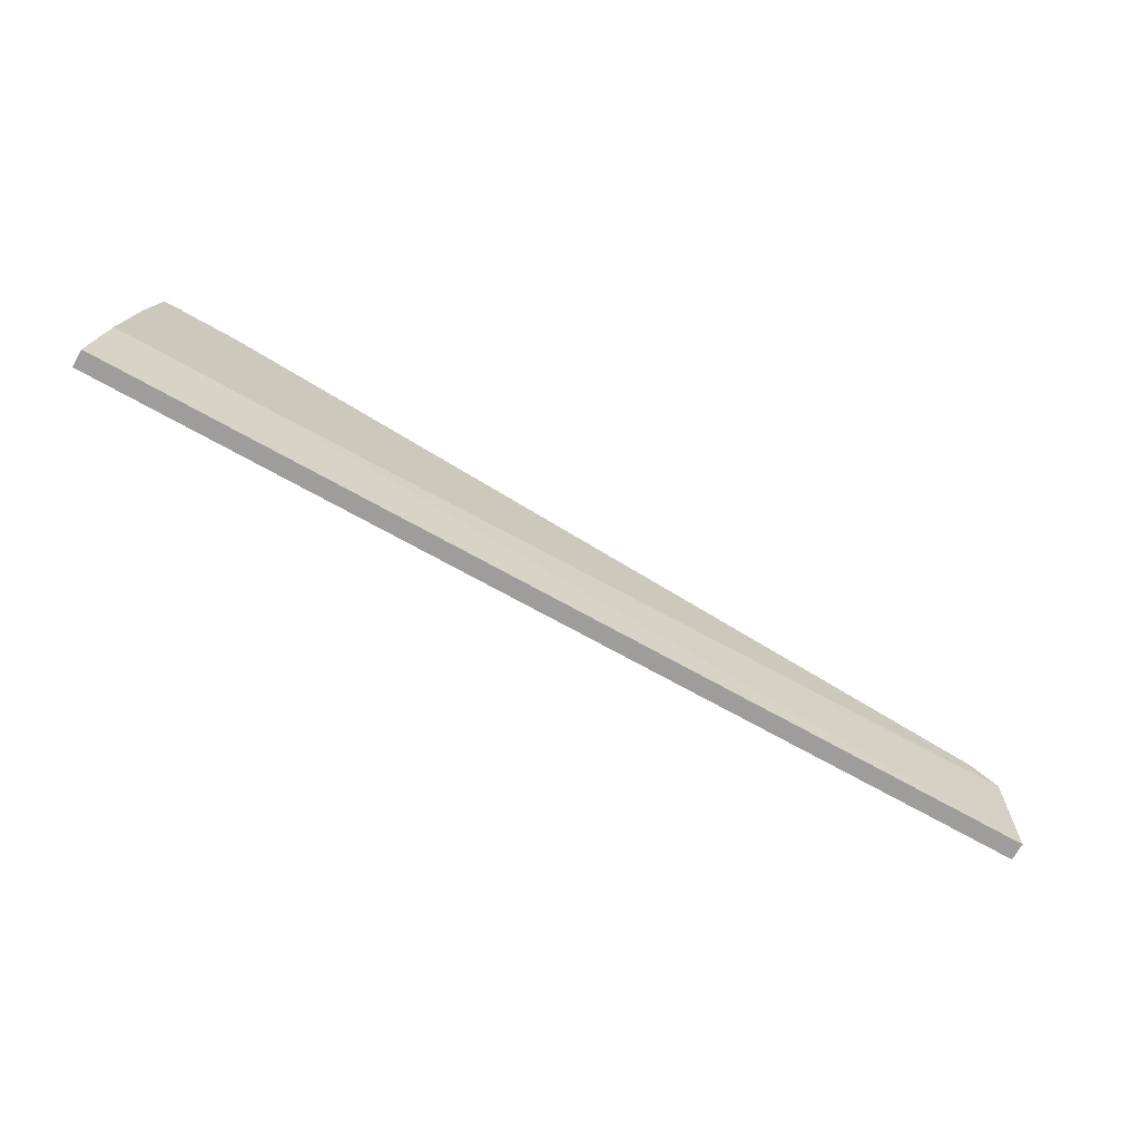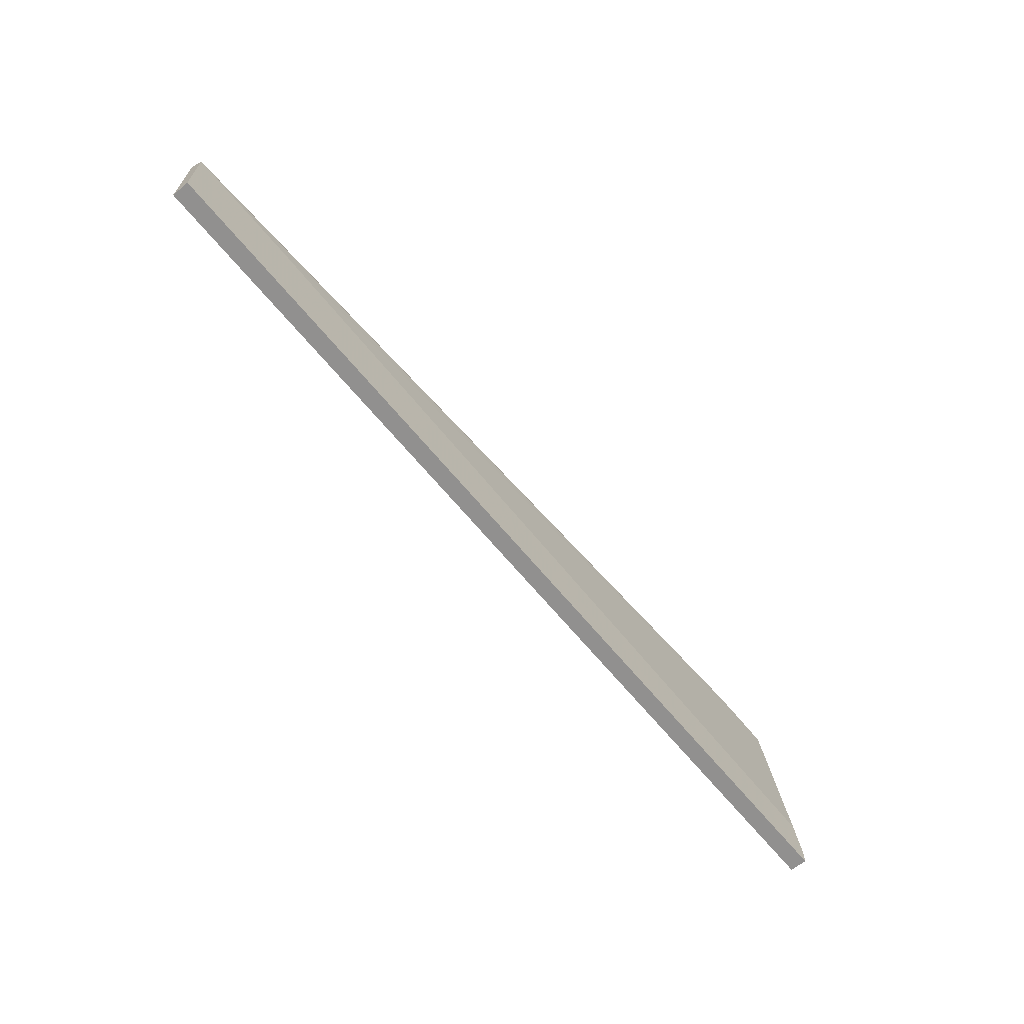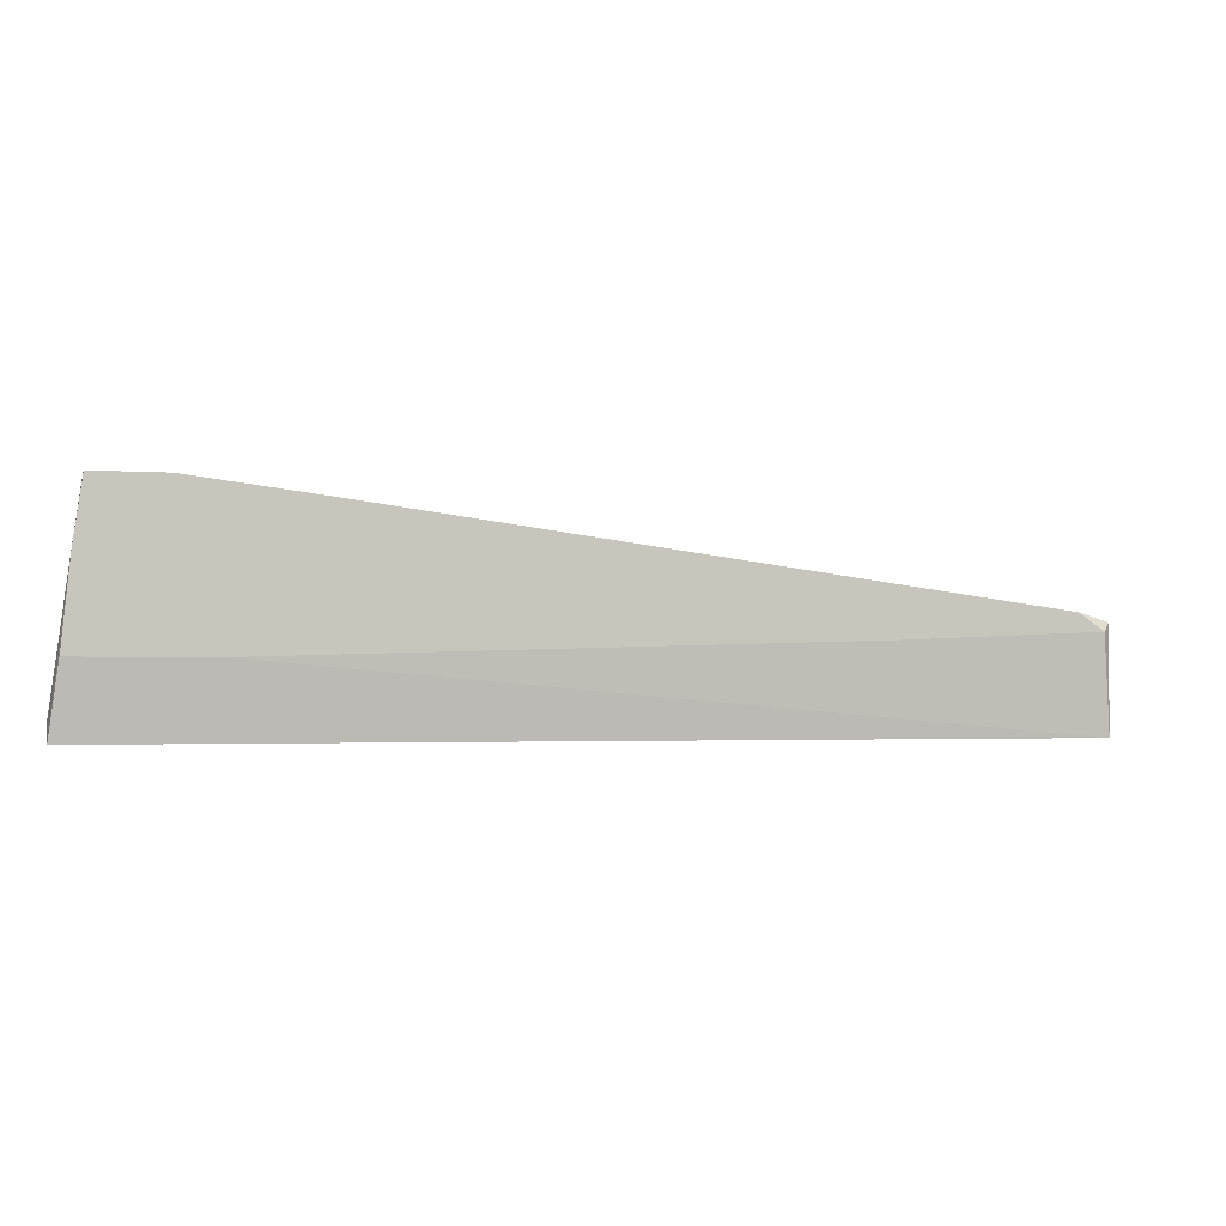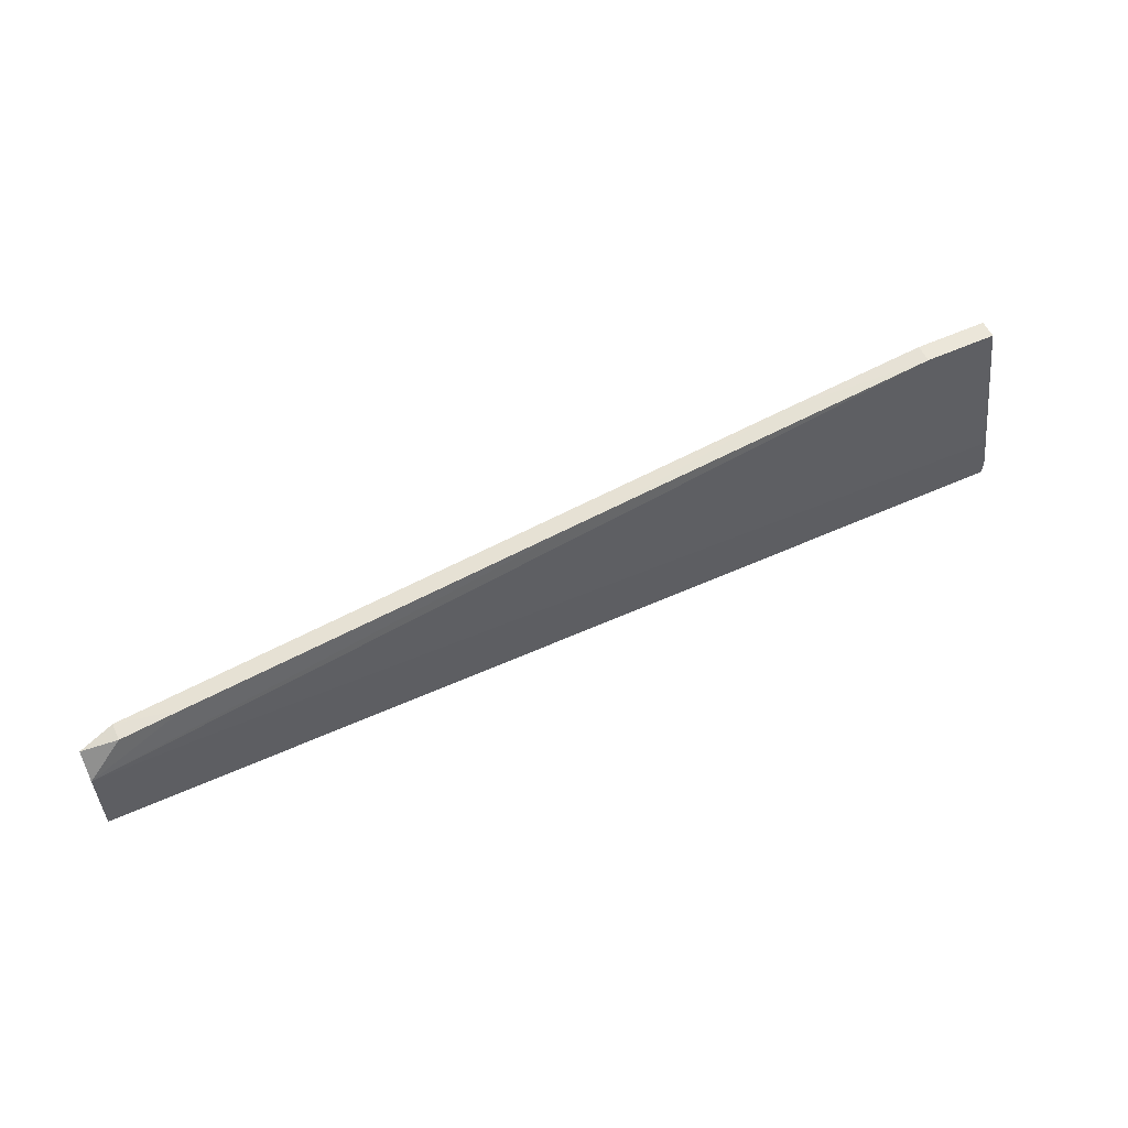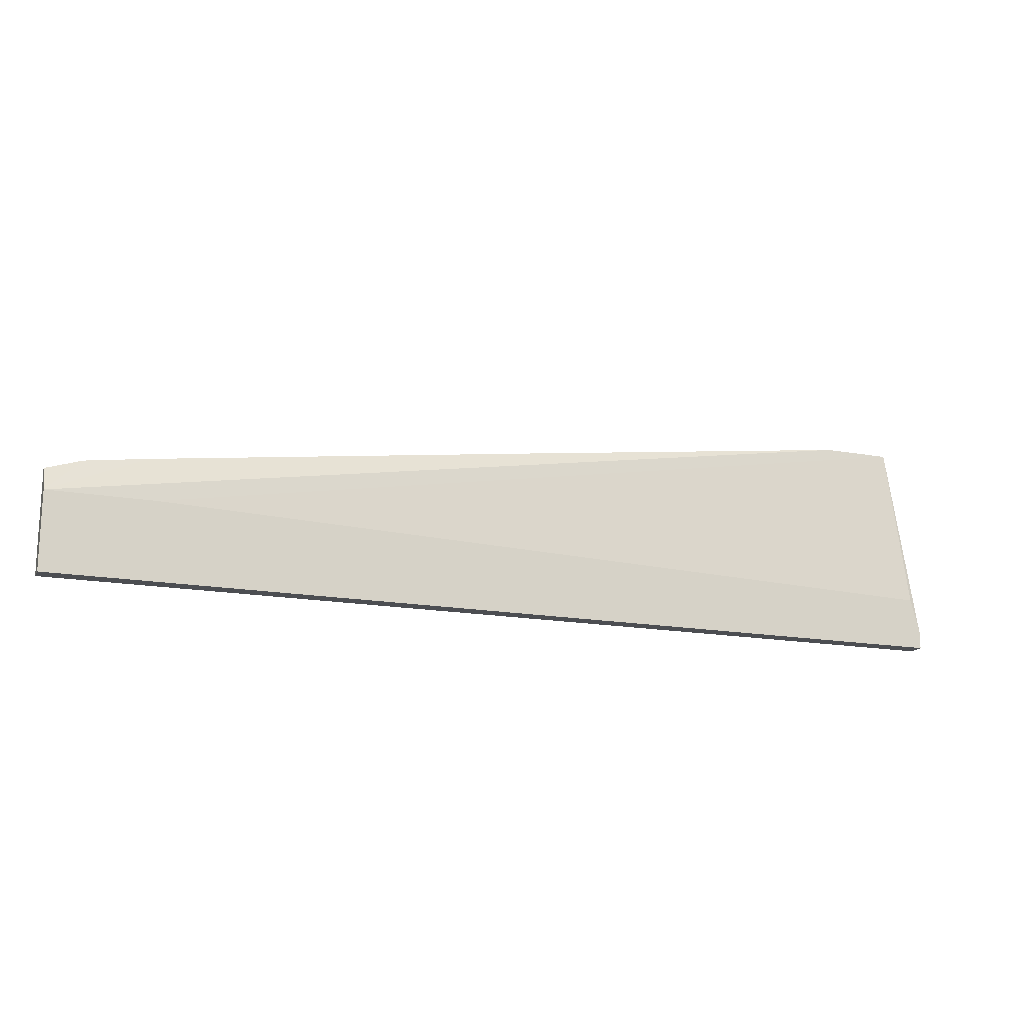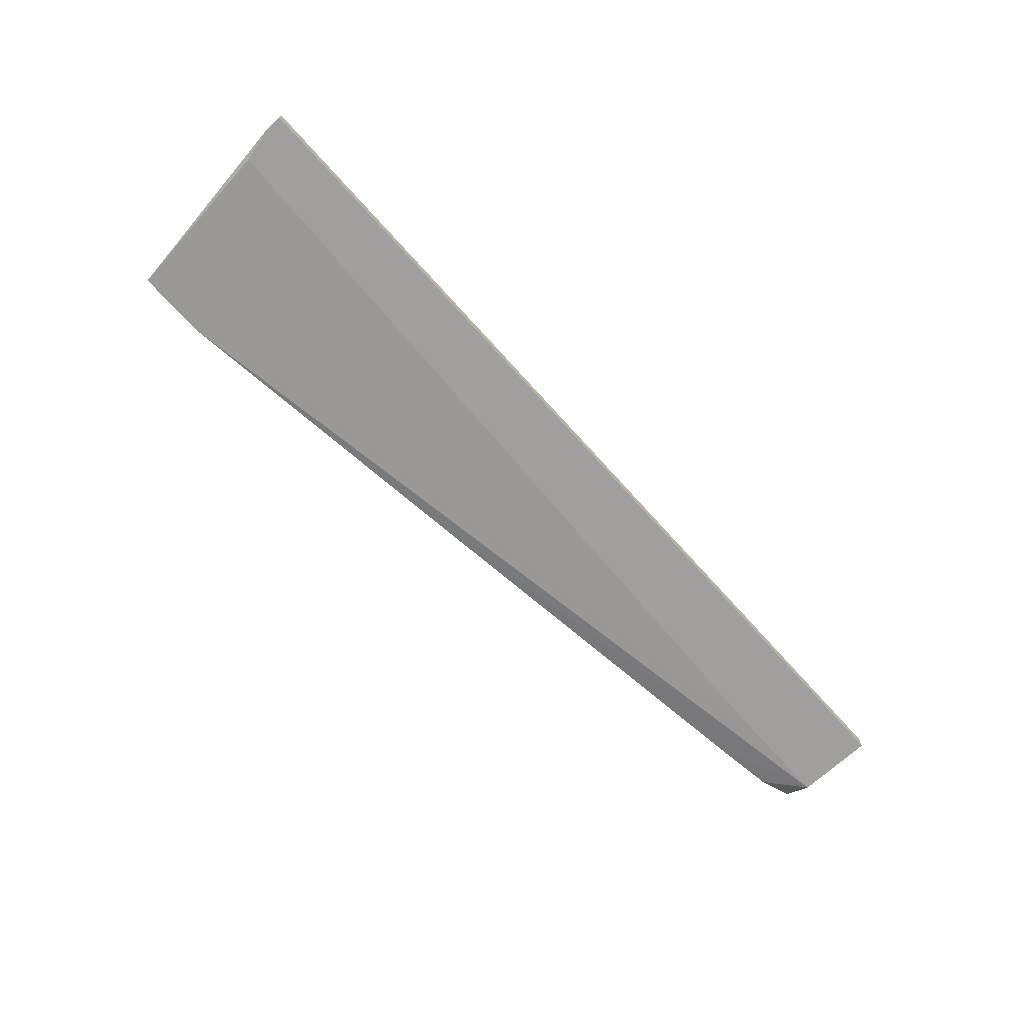
<metadata>
{"format":"obj","ext":"obj","renderer":"f3d","projection":"perspective","resolution":1024,"background":"white","views":[{"elev":-70.6,"azim":150.7,"up":"+Z"},{"elev":-65.7,"azim":-50.5,"up":"+Z"},{"elev":-2.0,"azim":164.4,"up":"+Z"},{"elev":56.2,"azim":-25.2,"up":"+Z"},{"elev":-16.8,"azim":-20.2,"up":"+Z"},{"elev":-71.4,"azim":132.1,"up":"+Y"}]}
</metadata>
<code>
v -0.001152 0.02382 0.04726
v -0.001152 0.02382 0.02769
v -0.001152 0.02056 0.04237
v -0.001152 0.02056 0.02769
v 0.005371 0.02546 0.04888
v 0.005371 0.02219 0.04888
v 0.01842 0.02056 0.04237
v 0.000487 0.02546 0.04563
v 0.1717 0.02546 0.04074
v 0.1717 0.02056 0.03747
v 0.1472 0.02546 0.04074
v 0.1554 0.02546 0.06845
v 0.1554 0.02219 0.06845
v 0.09178 0.02219 0.06029
v 0.1293 0.02546 0.06519
v 0.1684 0.02546 0.06845
v 0.1684 0.02219 0.06845
v 0.0168 0.02219 0.05051
v 0.03799 0.02546 0.044
v 0.17 0.02546 0.05703
v 0.1733 0.02382 0.02769
v 0.1733 0.02056 0.03095
v 0.1733 0.02056 0.02769
f 15 5 18
f 3 4 23
f 23 4 21
f 4 3 2
f 21 4 2
f 20 8 12
f 8 20 9
f 20 21 9
f 21 2 9
f 3 23 10
f 12 8 5
f 3 17 13
f 17 12 13
f 17 20 16
f 20 12 16
f 12 17 16
f 2 3 1
f 8 2 1
f 3 6 1
f 5 8 1
f 6 5 1
f 8 9 11
f 9 2 11
f 3 13 14
f 17 3 7
f 3 10 7
f 10 17 7
f 20 17 22
f 21 20 22
f 23 21 22
f 10 23 22
f 17 10 22
f 2 8 19
f 8 11 19
f 11 2 19
f 12 5 15
f 13 12 15
f 14 13 15
f 14 15 18
f 6 3 18
f 5 6 18
f 3 14 18

</code>
